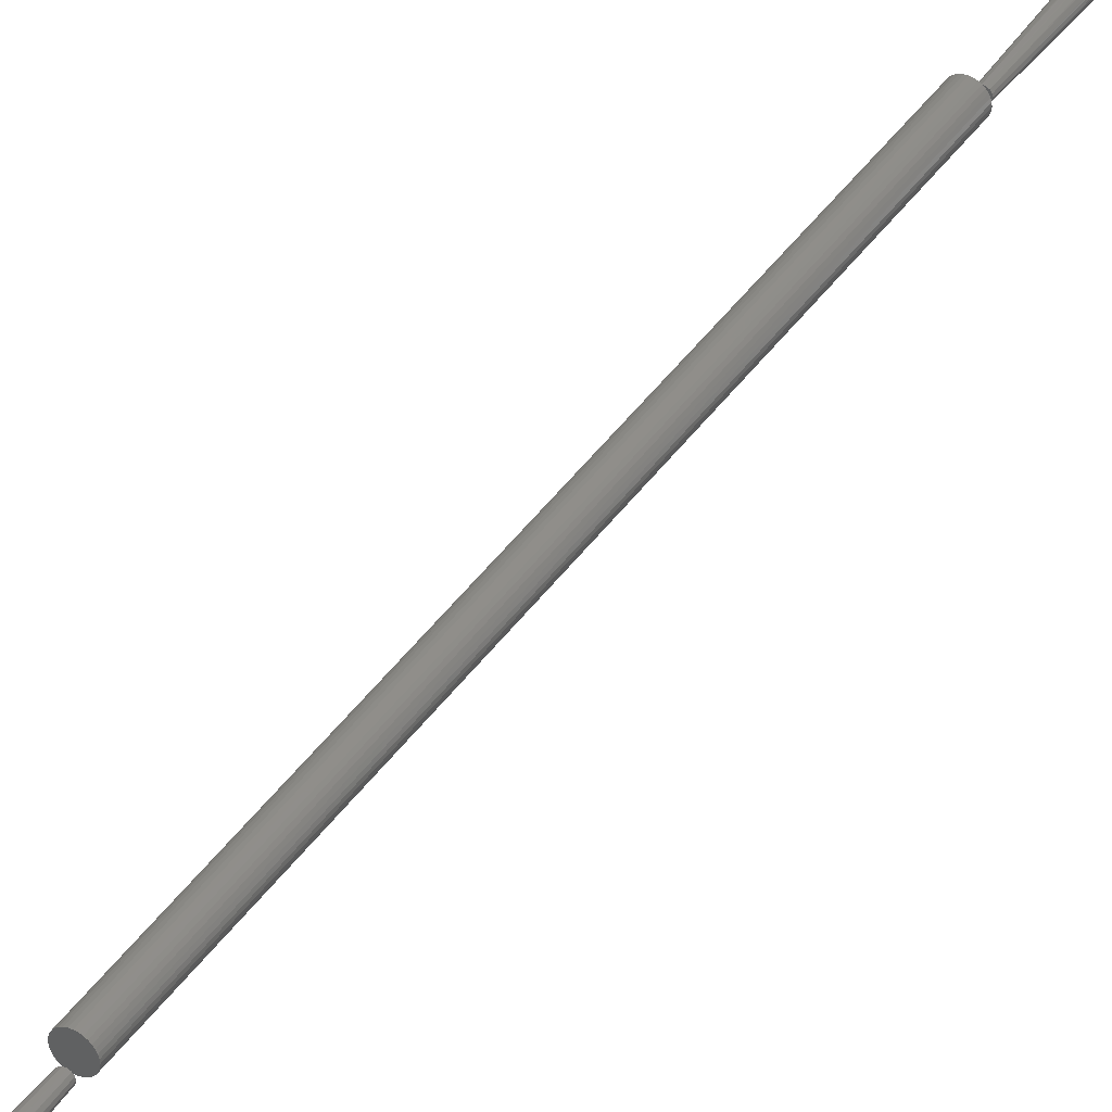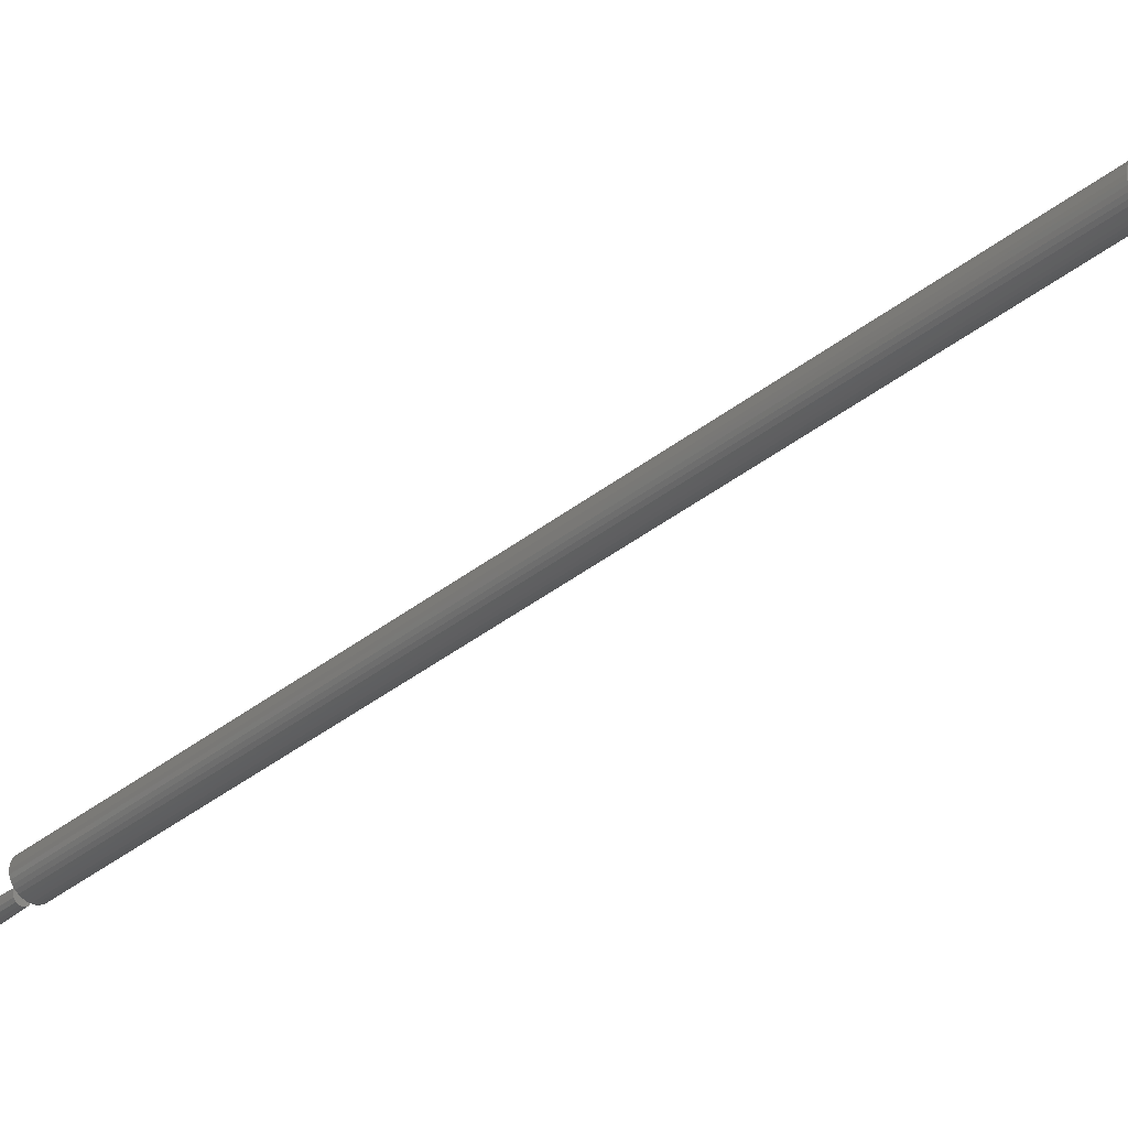
<metadata>
{"format":"stl","ext":"stl","renderer":"f3d","projection":"perspective","resolution":1024,"background":"white","views":[{"elev":41.4,"azim":31.7,"up":"+Y"},{"elev":-31.9,"azim":-40.5,"up":"+Y"}]}
</metadata>
<code>
# stl→obj: 348 verts, 684 faces
v 0.486 0.5396 1.031
v 0.4851 0.5379 1.031
v 0.5024 0.5396 1.031
v 0.5034 0.5379 1.031
v 0.5034 0.5304 1.031
v 0.486 0.5286 1.031
v 0.5024 0.5286 1.031
v 0.4873 0.5272 1.031
v 0.5012 0.5272 1.031
v 0.4888 0.5259 1.031
v 0.4905 0.525 1.031
v 0.5012 0.5411 1.031
v 0.4997 0.5423 1.031
v 0.498 0.5432 1.031
v 0.4962 0.5438 1.031
v 0.4942 0.544 1.031
v 0.4923 0.5438 1.031
v 0.4905 0.5432 1.031
v 0.4888 0.5423 1.031
v 0.4873 0.5411 1.031
v 0.4997 0.5259 1.031
v 0.4923 0.5244 1.031
v 0.4942 0.5243 1.031
v 0.4962 0.5244 1.031
v 0.498 0.525 1.031
v 0.5039 0.5361 1.031
v 0.4846 0.5361 1.031
v 0.5041 0.5341 1.031
v 0.4844 0.5341 1.031
v 0.5039 0.5322 1.031
v 0.4846 0.5322 1.031
v 0.4851 0.5304 1.031
v 0.5024 0.5396 0.4688
v 0.4851 0.5379 0.4688
v 0.486 0.5396 0.4688
v 0.5034 0.5379 0.4688
v 0.5024 0.5286 0.4688
v 0.486 0.5286 0.4688
v 0.5034 0.5304 0.4688
v 0.4873 0.5272 0.4688
v 0.5012 0.5272 0.4688
v 0.4888 0.5259 0.4688
v 0.4905 0.525 0.4688
v 0.5012 0.5411 0.4688
v 0.4873 0.5411 0.4688
v 0.4888 0.5423 0.4688
v 0.4905 0.5432 0.4688
v 0.4923 0.5438 0.4688
v 0.4942 0.544 0.4688
v 0.4962 0.5438 0.4688
v 0.498 0.5432 0.4688
v 0.4997 0.5423 0.4688
v 0.4997 0.5259 0.4688
v 0.498 0.525 0.4688
v 0.4962 0.5244 0.4688
v 0.4942 0.5243 0.4688
v 0.4923 0.5244 0.4688
v 0.4851 0.5304 0.4688
v 0.4846 0.5322 0.4688
v 0.5039 0.5322 0.4688
v 0.4844 0.5341 0.4688
v 0.5041 0.5341 0.4688
v 0.4846 0.5361 0.4688
v 0.5039 0.5361 0.4688
v 0.5002 0.5312 1.039
v 0.5078 0.5336 1.328
v 0.5081 0.5312 1.328
v 0.4998 0.533 1.039
v 0.5061 0.5378 1.328
v 0.5072 0.5358 1.328
v 0.4987 0.5344 1.039
v 0.5028 0.5411 1.328
v 0.5046 0.5396 1.328
v 0.4971 0.5352 1.039
v 0.4985 0.5429 1.328
v 0.5007 0.5422 1.328
v 0.4937 0.5344 1.039
v 0.4878 0.5396 1.328
v 0.4896 0.5411 1.328
v 0.4917 0.5422 1.328
v 0.4926 0.533 1.039
v 0.4853 0.5358 1.328
v 0.4864 0.5378 1.328
v 0.4922 0.5312 1.039
v 0.4844 0.5312 1.328
v 0.4846 0.5336 1.328
v 0.4953 0.5352 1.039
v 0.4939 0.5429 1.328
v 0.4962 0.5431 1.328
v 0.4846 0.5289 1.328
v 0.4926 0.5295 1.039
v 0.4864 0.5247 1.328
v 0.4853 0.5267 1.328
v 0.4937 0.5281 1.039
v 0.4896 0.5214 1.328
v 0.4878 0.5229 1.328
v 0.4953 0.5273 1.039
v 0.4939 0.5196 1.328
v 0.4917 0.5203 1.328
v 0.4987 0.5281 1.039
v 0.5046 0.5229 1.328
v 0.5028 0.5214 1.328
v 0.5007 0.5203 1.328
v 0.4998 0.5295 1.039
v 0.5072 0.5267 1.328
v 0.5061 0.5247 1.328
v 0.5078 0.5289 1.328
v 0.4971 0.5273 1.039
v 0.4985 0.5196 1.328
v 0.4962 0.5194 1.328
v 0.5081 0.5312 1.469
v 0.5078 0.5289 1.469
v 0.5072 0.5267 1.469
v 0.5061 0.5247 1.469
v 0.5046 0.5229 1.469
v 0.5028 0.5214 1.469
v 0.5007 0.5203 1.469
v 0.4985 0.5196 1.469
v 0.4962 0.5194 1.469
v 0.4939 0.5196 1.469
v 0.4917 0.5203 1.469
v 0.4896 0.5214 1.469
v 0.4878 0.5229 1.469
v 0.4864 0.5247 1.469
v 0.4853 0.5267 1.469
v 0.4846 0.5289 1.469
v 0.4844 0.5312 1.469
v 0.4846 0.5336 1.469
v 0.4853 0.5358 1.469
v 0.4864 0.5378 1.469
v 0.4878 0.5396 1.469
v 0.4896 0.5411 1.469
v 0.4917 0.5422 1.469
v 0.4939 0.5429 1.469
v 0.4962 0.5431 1.469
v 0.4985 0.5429 1.469
v 0.5007 0.5422 1.469
v 0.5028 0.5411 1.469
v 0.5046 0.5396 1.469
v 0.5061 0.5378 1.469
v 0.5072 0.5358 1.469
v 0.5078 0.5336 1.469
v 0.625 0.5312 1.469
v 0.3796 0.4824 1.469
v 0.3724 0.5064 1.469
v 0.3914 0.4604 1.469
v 0.6225 0.5064 1.469
v 0.6153 0.4824 1.469
v 0.6035 0.4604 1.469
v 0.3699 0.5312 1.469
v 0.3724 0.5561 1.469
v 0.3796 0.5801 1.469
v 0.3914 0.6021 1.469
v 0.4073 0.6214 1.469
v 0.4266 0.6373 1.469
v 0.4486 0.6491 1.469
v 0.4726 0.6563 1.469
v 0.4975 0.6588 1.469
v 0.5223 0.6563 1.469
v 0.5463 0.6491 1.469
v 0.5683 0.6373 1.469
v 0.5876 0.6214 1.469
v 0.6035 0.6021 1.469
v 0.6153 0.5801 1.469
v 0.6225 0.5561 1.469
v 0.5876 0.4411 1.469
v 0.5683 0.4252 1.469
v 0.5463 0.4134 1.469
v 0.5223 0.4062 1.469
v 0.4975 0.4037 1.469
v 0.4726 0.4062 1.469
v 0.4486 0.4134 1.469
v 0.4266 0.4252 1.469
v 0.4073 0.4411 1.469
v 0.4726 0.6563 1.5
v 0.5223 0.6563 1.5
v 0.4975 0.6588 1.5
v 0.4486 0.6491 1.5
v 0.5463 0.6491 1.5
v 0.4266 0.6373 1.5
v 0.5683 0.6373 1.5
v 0.5683 0.4252 1.5
v 0.4486 0.4134 1.5
v 0.5463 0.4134 1.5
v 0.4726 0.4062 1.5
v 0.5223 0.4062 1.5
v 0.4975 0.4037 1.5
v 0.5876 0.6214 1.5
v 0.4073 0.6214 1.5
v 0.6035 0.6021 1.5
v 0.3914 0.6021 1.5
v 0.6153 0.5801 1.5
v 0.3796 0.5801 1.5
v 0.6225 0.5561 1.5
v 0.3724 0.5561 1.5
v 0.625 0.5312 1.5
v 0.3699 0.5312 1.5
v 0.6225 0.5064 1.5
v 0.3724 0.5064 1.5
v 0.6153 0.4824 1.5
v 0.3796 0.4824 1.5
v 0.6035 0.4604 1.5
v 0.3914 0.4604 1.5
v 0.5876 0.4411 1.5
v 0.4073 0.4411 1.5
v 0.4266 0.4252 1.5
v 0.5002 0.5312 0.4609
v 0.4998 0.533 0.4609
v 0.4922 0.5312 0.4609
v 0.4926 0.5295 0.4609
v 0.4998 0.5295 0.4609
v 0.4926 0.533 0.4609
v 0.4987 0.5344 0.4609
v 0.4971 0.5352 0.4609
v 0.4953 0.5352 0.4609
v 0.4937 0.5344 0.4609
v 0.4937 0.5281 0.4609
v 0.4953 0.5273 0.4609
v 0.4971 0.5273 0.4609
v 0.4987 0.5281 0.4609
v 0.5081 0.5312 0.03125
v 0.5081 0.5312 0.1719
v 0.5078 0.5289 0.03125
v 0.5078 0.5289 0.1719
v 0.5072 0.5267 0.03125
v 0.5072 0.5267 0.1719
v 0.5061 0.5247 0.03125
v 0.5061 0.5247 0.1719
v 0.5046 0.5229 0.03125
v 0.5046 0.5229 0.1719
v 0.5028 0.5214 0.03125
v 0.5028 0.5214 0.1719
v 0.5007 0.5203 0.03125
v 0.5007 0.5203 0.1719
v 0.4985 0.5196 0.03125
v 0.4985 0.5196 0.1719
v 0.4962 0.5194 0.03125
v 0.4962 0.5194 0.1719
v 0.4939 0.5196 0.03125
v 0.4939 0.5196 0.1719
v 0.4917 0.5203 0.03125
v 0.4917 0.5203 0.1719
v 0.4896 0.5214 0.03125
v 0.4896 0.5214 0.1719
v 0.4878 0.5229 0.03125
v 0.4878 0.5229 0.1719
v 0.4864 0.5247 0.03125
v 0.4864 0.5247 0.1719
v 0.4853 0.5267 0.03125
v 0.4853 0.5267 0.1719
v 0.4846 0.5289 0.03125
v 0.4846 0.5289 0.1719
v 0.4844 0.5312 0.03125
v 0.4844 0.5312 0.1719
v 0.4846 0.5336 0.03125
v 0.4846 0.5336 0.1719
v 0.4853 0.5358 0.03125
v 0.4853 0.5358 0.1719
v 0.4864 0.5378 0.03125
v 0.4864 0.5378 0.1719
v 0.4878 0.5396 0.03125
v 0.4878 0.5396 0.1719
v 0.4896 0.5411 0.03125
v 0.4896 0.5411 0.1719
v 0.4917 0.5422 0.03125
v 0.4917 0.5422 0.1719
v 0.4939 0.5429 0.03125
v 0.4939 0.5429 0.1719
v 0.4962 0.5431 0.03125
v 0.4962 0.5431 0.1719
v 0.4985 0.5429 0.03125
v 0.4985 0.5429 0.1719
v 0.5007 0.5422 0.03125
v 0.5007 0.5422 0.1719
v 0.5028 0.5411 0.03125
v 0.5028 0.5411 0.1719
v 0.5046 0.5396 0.03125
v 0.5046 0.5396 0.1719
v 0.5061 0.5378 0.03125
v 0.5061 0.5378 0.1719
v 0.5072 0.5358 0.03125
v 0.5072 0.5358 0.1719
v 0.5078 0.5336 0.03125
v 0.5078 0.5336 0.1719
v 0.625 0.5312 0.03125
v 0.3914 0.4604 0.03125
v 0.3724 0.5064 0.03125
v 0.3796 0.4824 0.03125
v 0.6035 0.4604 0.03125
v 0.6153 0.4824 0.03125
v 0.6225 0.5064 0.03125
v 0.3699 0.5312 0.03125
v 0.3724 0.5561 0.03125
v 0.6225 0.5561 0.03125
v 0.6153 0.5801 0.03125
v 0.6035 0.6021 0.03125
v 0.5876 0.6214 0.03125
v 0.5683 0.6373 0.03125
v 0.5463 0.6491 0.03125
v 0.5223 0.6563 0.03125
v 0.4975 0.6588 0.03125
v 0.4726 0.6563 0.03125
v 0.4486 0.6491 0.03125
v 0.4266 0.6373 0.03125
v 0.4073 0.6214 0.03125
v 0.3914 0.6021 0.03125
v 0.3796 0.5801 0.03125
v 0.4073 0.4411 0.03125
v 0.4266 0.4252 0.03125
v 0.4486 0.4134 0.03125
v 0.4726 0.4062 0.03125
v 0.4975 0.4037 0.03125
v 0.5223 0.4062 0.03125
v 0.5463 0.4134 0.03125
v 0.5683 0.4252 0.03125
v 0.5876 0.4411 0.03125
v 0.4975 0.6588 0
v 0.5223 0.6563 0
v 0.4726 0.6563 0
v 0.4486 0.6491 0
v 0.5463 0.6491 0
v 0.4266 0.6373 0
v 0.5683 0.6373 0
v 0.5463 0.4134 0
v 0.4486 0.4134 0
v 0.5683 0.4252 0
v 0.4726 0.4062 0
v 0.5223 0.4062 0
v 0.4975 0.4037 0
v 0.4266 0.4252 0
v 0.4073 0.4411 0
v 0.5876 0.4411 0
v 0.3914 0.4604 0
v 0.6035 0.4604 0
v 0.3796 0.4824 0
v 0.6153 0.4824 0
v 0.3724 0.5064 0
v 0.6225 0.5064 0
v 0.3699 0.5312 0
v 0.625 0.5312 0
v 0.3724 0.5561 0
v 0.6225 0.5561 0
v 0.3796 0.5801 0
v 0.6153 0.5801 0
v 0.3914 0.6021 0
v 0.6035 0.6021 0
v 0.4073 0.6214 0
v 0.5876 0.6214 0
f 1 2 3
f 3 2 4
f 5 6 7
f 6 8 7
f 7 8 9
f 8 10 9
f 9 10 11
f 12 13 14
f 12 14 15
f 12 15 16
f 12 16 17
f 12 17 18
f 12 18 19
f 12 19 20
f 12 20 1
f 12 1 3
f 21 9 11
f 21 11 22
f 21 22 23
f 21 23 24
f 21 24 25
f 4 2 26
f 26 2 27
f 26 27 28
f 28 27 29
f 28 29 30
f 30 29 31
f 30 31 5
f 5 31 32
f 5 32 6
f 33 34 35
f 36 34 33
f 37 38 39
f 37 40 38
f 41 40 37
f 41 42 40
f 43 42 41
f 44 33 35
f 44 35 45
f 44 45 46
f 44 46 47
f 44 47 48
f 44 48 49
f 44 49 50
f 44 50 51
f 44 51 52
f 53 54 55
f 53 55 56
f 53 56 57
f 53 57 43
f 53 43 41
f 38 58 39
f 39 58 59
f 39 59 60
f 60 59 61
f 60 61 62
f 62 61 63
f 62 63 64
f 64 63 34
f 64 34 36
f 62 28 60
f 60 28 30
f 60 30 39
f 39 30 5
f 39 5 37
f 37 5 7
f 37 7 41
f 41 7 9
f 41 9 53
f 53 9 21
f 53 21 54
f 54 21 25
f 54 25 55
f 55 25 24
f 55 24 56
f 56 24 23
f 56 23 57
f 57 23 22
f 57 22 43
f 43 22 11
f 43 11 42
f 42 11 10
f 42 10 40
f 40 10 8
f 40 8 38
f 38 8 6
f 38 6 58
f 58 6 32
f 58 32 59
f 59 32 31
f 59 31 61
f 61 31 29
f 61 29 63
f 63 29 27
f 63 27 34
f 34 27 2
f 34 2 35
f 35 2 1
f 35 1 45
f 45 1 20
f 45 20 46
f 46 20 19
f 46 19 47
f 47 19 18
f 47 18 48
f 48 18 17
f 48 17 49
f 49 17 16
f 49 16 50
f 50 16 15
f 50 15 51
f 51 15 14
f 51 14 52
f 52 14 13
f 52 13 44
f 44 13 12
f 44 12 33
f 33 12 3
f 33 3 36
f 36 3 4
f 36 4 64
f 64 4 26
f 64 26 62
f 62 26 28
f 65 66 67
f 65 68 66
f 68 69 70
f 68 70 66
f 71 72 73
f 71 73 69
f 71 69 68
f 74 75 76
f 74 76 72
f 74 72 71
f 77 78 79
f 77 79 80
f 81 82 83
f 81 83 78
f 81 78 77
f 84 85 86
f 84 86 82
f 84 82 81
f 87 77 80
f 87 80 88
f 87 88 89
f 87 89 75
f 87 75 74
f 84 90 85
f 84 91 90
f 91 92 93
f 91 93 90
f 94 95 96
f 94 96 92
f 94 92 91
f 97 98 99
f 97 99 95
f 97 95 94
f 100 101 102
f 100 102 103
f 104 105 106
f 104 106 101
f 104 101 100
f 65 67 107
f 65 107 105
f 65 105 104
f 108 100 103
f 108 103 109
f 108 109 110
f 108 110 98
f 108 98 97
f 65 104 91
f 65 91 84
f 65 84 68
f 81 77 87
f 81 87 74
f 81 74 71
f 81 71 68
f 81 68 84
f 104 100 108
f 104 108 97
f 104 97 94
f 104 94 91
f 67 111 107
f 107 111 112
f 107 112 105
f 105 112 113
f 105 113 106
f 106 113 114
f 106 114 101
f 101 114 115
f 101 115 102
f 102 115 116
f 102 116 103
f 103 116 117
f 103 117 109
f 109 117 118
f 109 118 110
f 110 118 119
f 110 119 98
f 98 119 120
f 98 120 99
f 99 120 121
f 99 121 95
f 95 121 122
f 95 122 96
f 96 122 123
f 96 123 92
f 92 123 124
f 92 124 93
f 93 124 125
f 93 125 90
f 90 125 126
f 90 126 85
f 85 126 127
f 85 127 86
f 86 127 128
f 86 128 82
f 82 128 129
f 82 129 83
f 83 129 130
f 83 130 78
f 78 130 131
f 78 131 79
f 79 131 132
f 79 132 80
f 80 132 133
f 80 133 88
f 88 133 134
f 88 134 89
f 89 134 135
f 89 135 75
f 75 135 136
f 75 136 76
f 76 136 137
f 76 137 72
f 72 137 138
f 72 138 73
f 73 138 139
f 73 139 69
f 69 139 140
f 69 140 70
f 70 140 141
f 70 141 66
f 66 141 142
f 66 142 67
f 67 142 111
f 112 111 143
f 144 145 146
f 147 148 149
f 150 128 127
f 150 127 126
f 150 126 145
f 151 135 134
f 151 134 133
f 151 133 132
f 151 132 131
f 151 131 130
f 151 130 129
f 151 129 128
f 151 128 150
f 135 151 152
f 135 152 153
f 135 153 154
f 135 154 155
f 135 155 156
f 135 156 157
f 135 157 158
f 135 158 159
f 135 159 160
f 135 160 161
f 135 161 162
f 135 162 163
f 135 163 164
f 135 164 165
f 119 147 149
f 119 149 166
f 119 166 167
f 119 167 168
f 119 168 169
f 119 169 170
f 119 170 171
f 119 171 172
f 119 172 173
f 119 173 174
f 119 174 146
f 119 146 145
f 145 126 125
f 145 125 124
f 145 124 123
f 145 123 122
f 145 122 121
f 145 121 120
f 145 120 119
f 165 143 111
f 165 111 142
f 165 142 141
f 165 141 140
f 165 140 139
f 165 139 138
f 165 138 137
f 165 137 136
f 165 136 135
f 147 119 118
f 147 118 117
f 147 117 116
f 147 116 115
f 147 115 114
f 147 114 113
f 147 113 112
f 147 112 143
f 175 176 177
f 176 175 178
f 176 178 179
f 179 178 180
f 179 180 181
f 182 183 184
f 184 183 185
f 184 185 186
f 186 185 187
f 181 180 188
f 188 180 189
f 188 189 190
f 190 189 191
f 190 191 192
f 192 191 193
f 192 193 194
f 194 193 195
f 194 195 196
f 196 195 197
f 196 197 198
f 198 197 199
f 198 199 200
f 200 199 201
f 200 201 202
f 202 201 203
f 202 203 204
f 204 203 205
f 204 205 182
f 182 205 206
f 182 206 183
f 143 196 147
f 147 196 198
f 147 198 148
f 148 198 200
f 148 200 149
f 149 200 202
f 149 202 166
f 166 202 204
f 166 204 167
f 167 204 182
f 167 182 168
f 168 182 184
f 168 184 169
f 169 184 186
f 169 186 170
f 170 186 187
f 170 187 171
f 171 187 185
f 171 185 172
f 172 185 183
f 172 183 173
f 173 183 206
f 173 206 174
f 174 206 205
f 174 205 146
f 146 205 203
f 146 203 144
f 144 203 201
f 144 201 145
f 145 201 199
f 145 199 150
f 150 199 197
f 150 197 151
f 151 197 195
f 151 195 152
f 152 195 193
f 152 193 153
f 153 193 191
f 153 191 154
f 154 191 189
f 154 189 155
f 155 189 180
f 155 180 156
f 156 180 178
f 156 178 157
f 157 178 175
f 157 175 158
f 158 175 177
f 158 177 159
f 159 177 176
f 159 176 160
f 160 176 179
f 160 179 161
f 161 179 181
f 161 181 162
f 162 181 188
f 162 188 163
f 163 188 190
f 163 190 164
f 164 190 192
f 164 192 165
f 165 192 194
f 165 194 143
f 143 194 196
f 207 208 209
f 207 209 210
f 207 210 211
f 212 209 208
f 212 208 213
f 212 213 214
f 212 214 215
f 212 215 216
f 211 210 217
f 211 217 218
f 211 218 219
f 211 219 220
f 221 222 223
f 223 222 224
f 223 224 225
f 225 224 226
f 225 226 227
f 227 226 228
f 227 228 229
f 229 228 230
f 229 230 231
f 231 230 232
f 231 232 233
f 233 232 234
f 233 234 235
f 235 234 236
f 235 236 237
f 237 236 238
f 237 238 239
f 239 238 240
f 239 240 241
f 241 240 242
f 241 242 243
f 243 242 244
f 243 244 245
f 245 244 246
f 245 246 247
f 247 246 248
f 247 248 249
f 249 248 250
f 249 250 251
f 251 250 252
f 251 252 253
f 253 252 254
f 253 254 255
f 255 254 256
f 255 256 257
f 257 256 258
f 257 258 259
f 259 258 260
f 259 260 261
f 261 260 262
f 261 262 263
f 263 262 264
f 263 264 265
f 265 264 266
f 265 266 267
f 267 266 268
f 267 268 269
f 269 268 270
f 269 270 271
f 271 270 272
f 271 272 273
f 273 272 274
f 273 274 275
f 275 274 276
f 275 276 277
f 277 276 278
f 277 278 279
f 279 278 280
f 279 280 281
f 281 280 282
f 281 282 283
f 283 282 284
f 283 284 221
f 221 284 222
f 222 284 207
f 284 208 207
f 282 280 208
f 284 282 208
f 278 276 213
f 280 278 213
f 208 280 213
f 274 272 214
f 276 274 214
f 213 276 214
f 264 262 216
f 266 264 216
f 260 258 212
f 262 260 212
f 216 262 212
f 209 212 258
f 209 258 256
f 209 256 254
f 215 214 272
f 215 272 270
f 215 270 268
f 215 268 266
f 215 266 216
f 254 252 209
f 252 210 209
f 250 248 210
f 252 250 210
f 246 244 217
f 248 246 217
f 210 248 217
f 242 240 218
f 244 242 218
f 217 244 218
f 232 230 220
f 234 232 220
f 228 226 211
f 230 228 211
f 220 230 211
f 207 211 226
f 207 226 224
f 207 224 222
f 219 218 240
f 219 240 238
f 219 238 236
f 219 236 234
f 219 234 220
f 285 221 223
f 286 287 288
f 289 290 291
f 292 287 251
f 292 251 253
f 292 253 255
f 293 292 255
f 293 255 257
f 293 257 259
f 293 259 261
f 293 261 263
f 293 263 265
f 293 265 267
f 293 267 269
f 269 294 295
f 269 295 296
f 269 296 297
f 269 297 298
f 269 298 299
f 269 299 300
f 269 300 301
f 269 301 302
f 269 302 303
f 269 303 304
f 269 304 305
f 269 305 306
f 269 306 307
f 269 307 293
f 237 287 286
f 237 286 308
f 237 308 309
f 237 309 310
f 237 310 311
f 237 311 312
f 237 312 313
f 237 313 314
f 237 314 315
f 237 315 316
f 237 316 289
f 237 289 291
f 287 237 239
f 287 239 241
f 287 241 243
f 287 243 245
f 287 245 247
f 287 247 249
f 287 249 251
f 294 269 271
f 294 271 273
f 294 273 275
f 294 275 277
f 294 277 279
f 294 279 281
f 294 281 283
f 294 283 221
f 294 221 285
f 291 285 223
f 291 223 225
f 291 225 227
f 291 227 229
f 291 229 231
f 291 231 233
f 291 233 235
f 291 235 237
f 317 318 319
f 320 319 318
f 321 320 318
f 322 320 321
f 323 322 321
f 324 325 326
f 327 325 324
f 328 327 324
f 329 327 328
f 325 330 326
f 326 330 331
f 326 331 332
f 332 331 333
f 332 333 334
f 334 333 335
f 334 335 336
f 336 335 337
f 336 337 338
f 338 337 339
f 338 339 340
f 340 339 341
f 340 341 342
f 342 341 343
f 342 343 344
f 344 343 345
f 344 345 346
f 346 345 347
f 346 347 348
f 348 347 322
f 348 322 323
f 340 285 338
f 338 285 291
f 338 291 336
f 336 291 290
f 336 290 334
f 334 290 289
f 334 289 332
f 332 289 316
f 332 316 326
f 326 316 315
f 326 315 324
f 324 315 314
f 324 314 328
f 328 314 313
f 328 313 329
f 329 313 312
f 329 312 327
f 327 312 311
f 327 311 325
f 325 311 310
f 325 310 330
f 330 310 309
f 330 309 331
f 331 309 308
f 331 308 333
f 333 308 286
f 333 286 335
f 335 286 288
f 335 288 337
f 337 288 287
f 337 287 339
f 339 287 292
f 339 292 341
f 341 292 293
f 341 293 343
f 343 293 307
f 343 307 345
f 345 307 306
f 345 306 347
f 347 306 305
f 347 305 322
f 322 305 304
f 322 304 320
f 320 304 303
f 320 303 319
f 319 303 302
f 319 302 317
f 317 302 301
f 317 301 318
f 318 301 300
f 318 300 321
f 321 300 299
f 321 299 323
f 323 299 298
f 323 298 348
f 348 298 297
f 348 297 346
f 346 297 296
f 346 296 344
f 344 296 295
f 344 295 342
f 342 295 294
f 342 294 340
f 340 294 285

</code>
